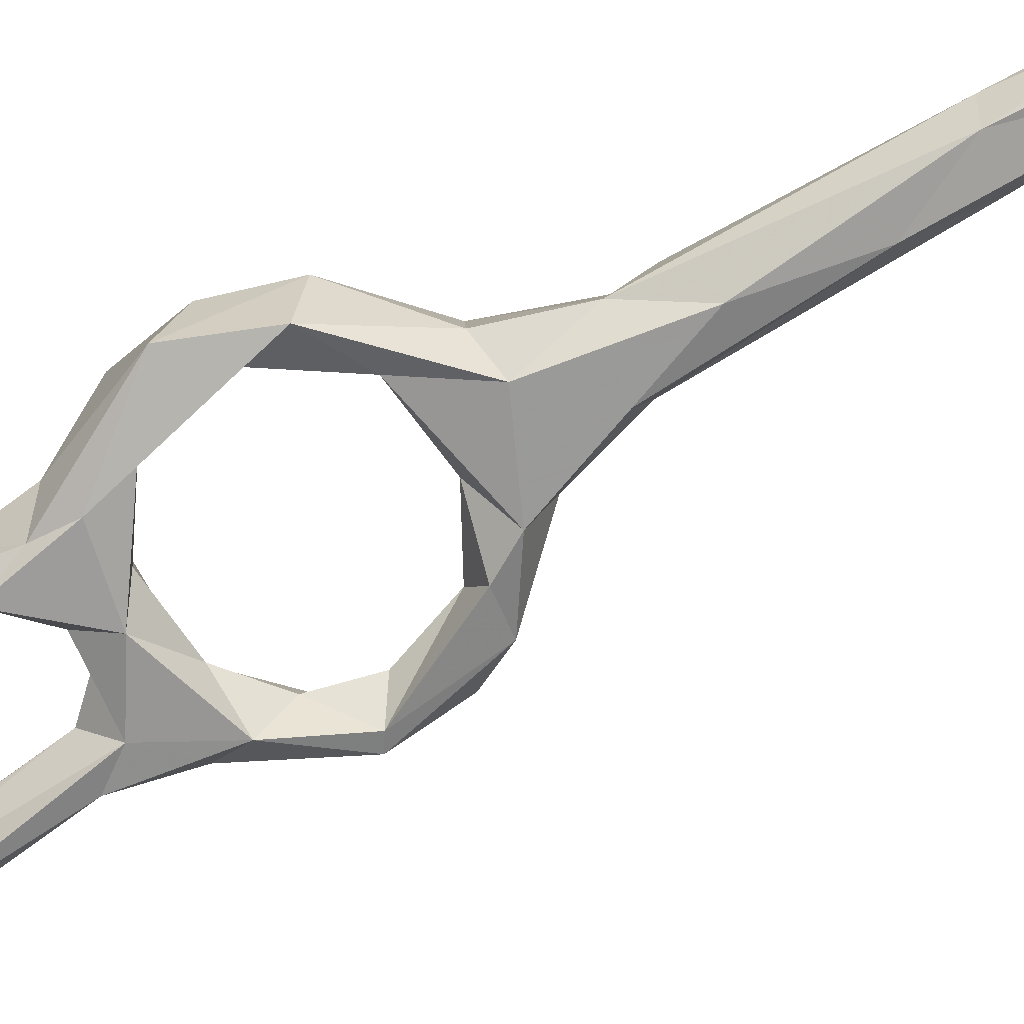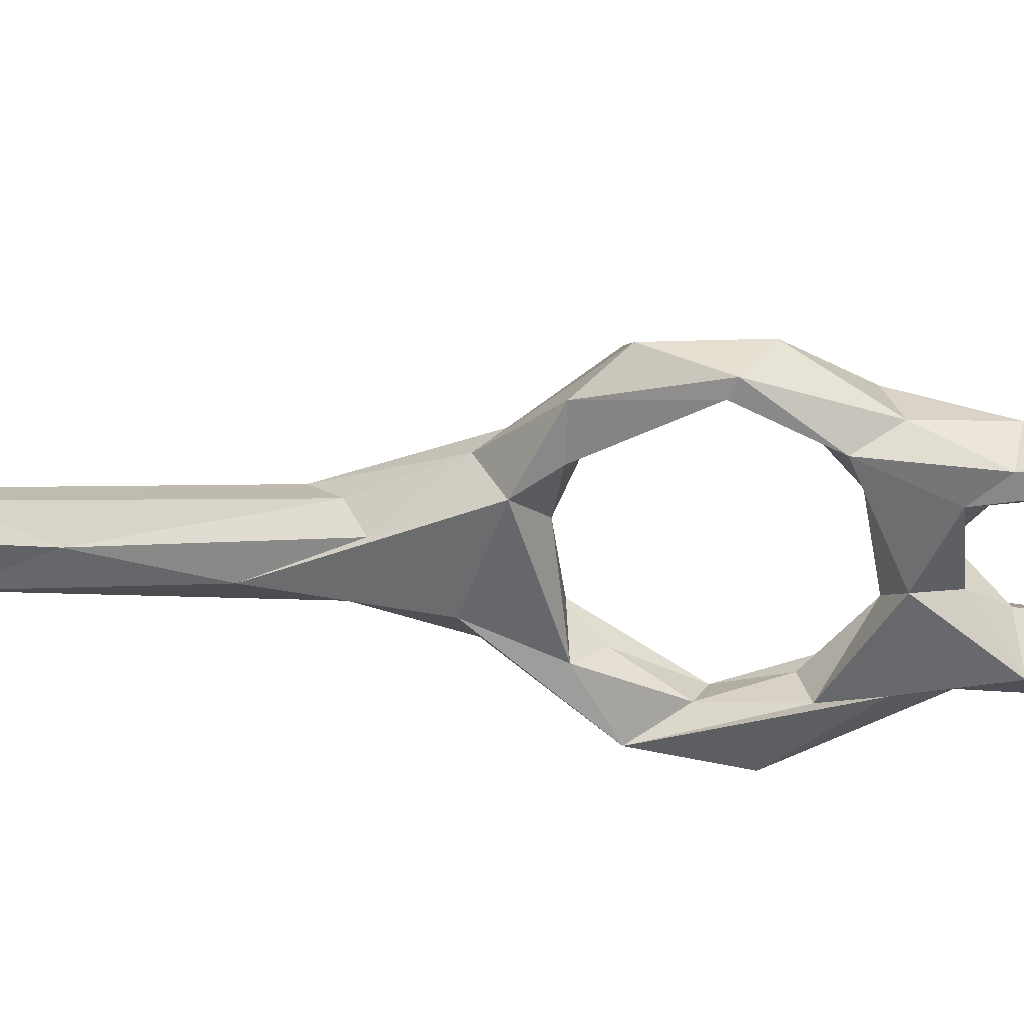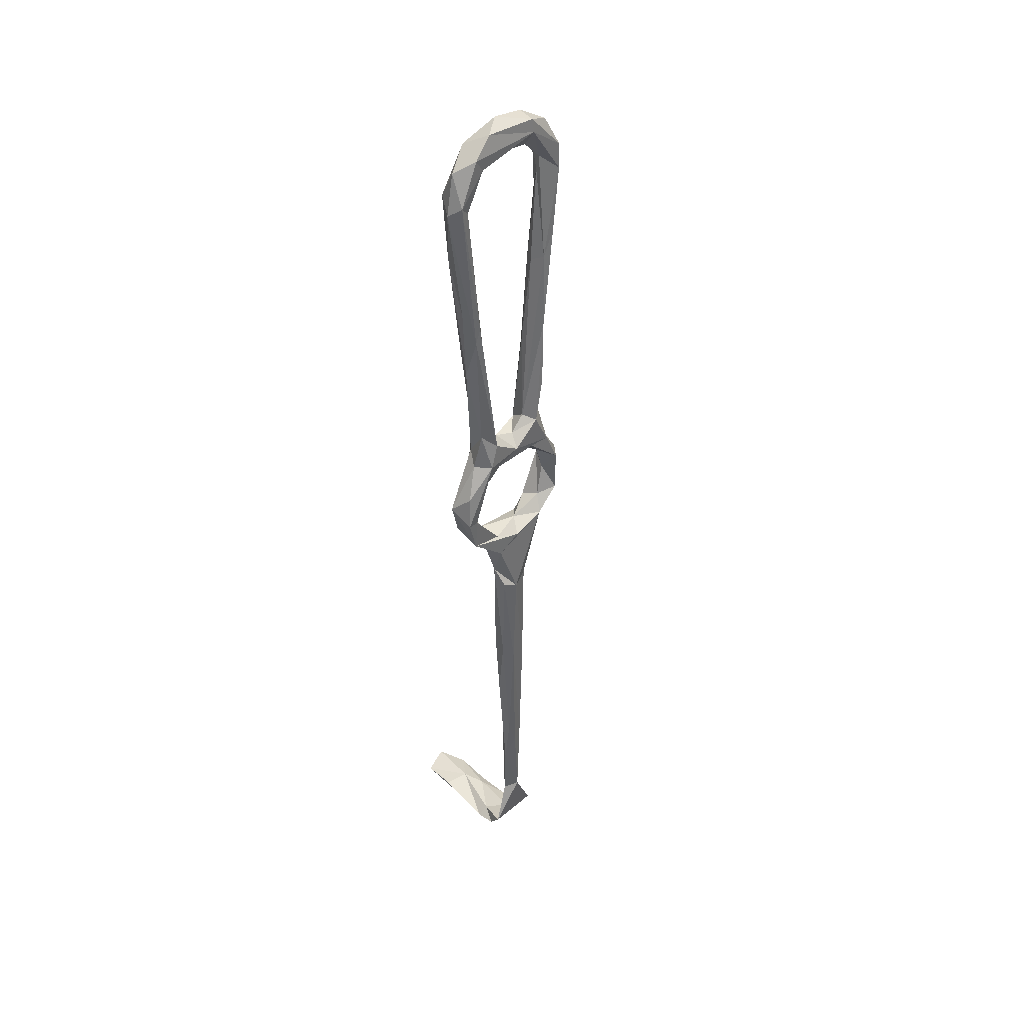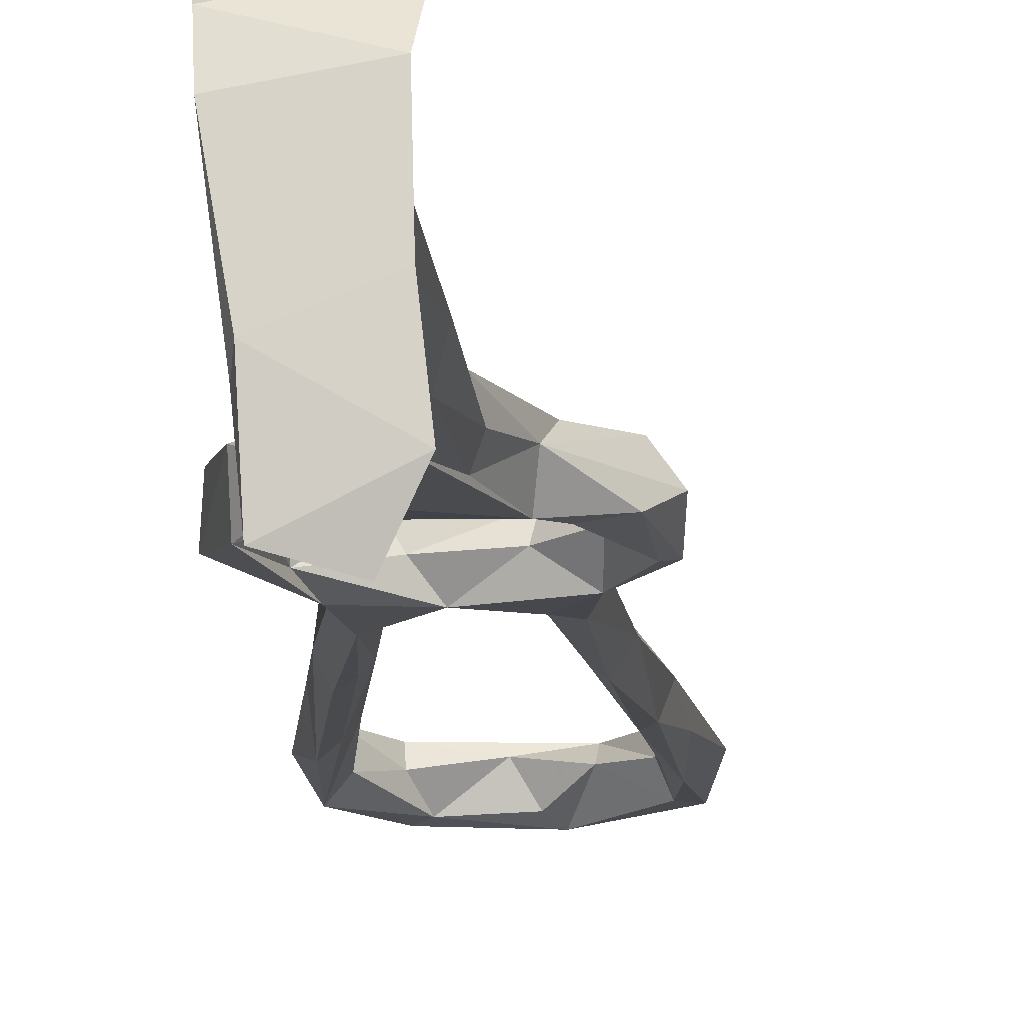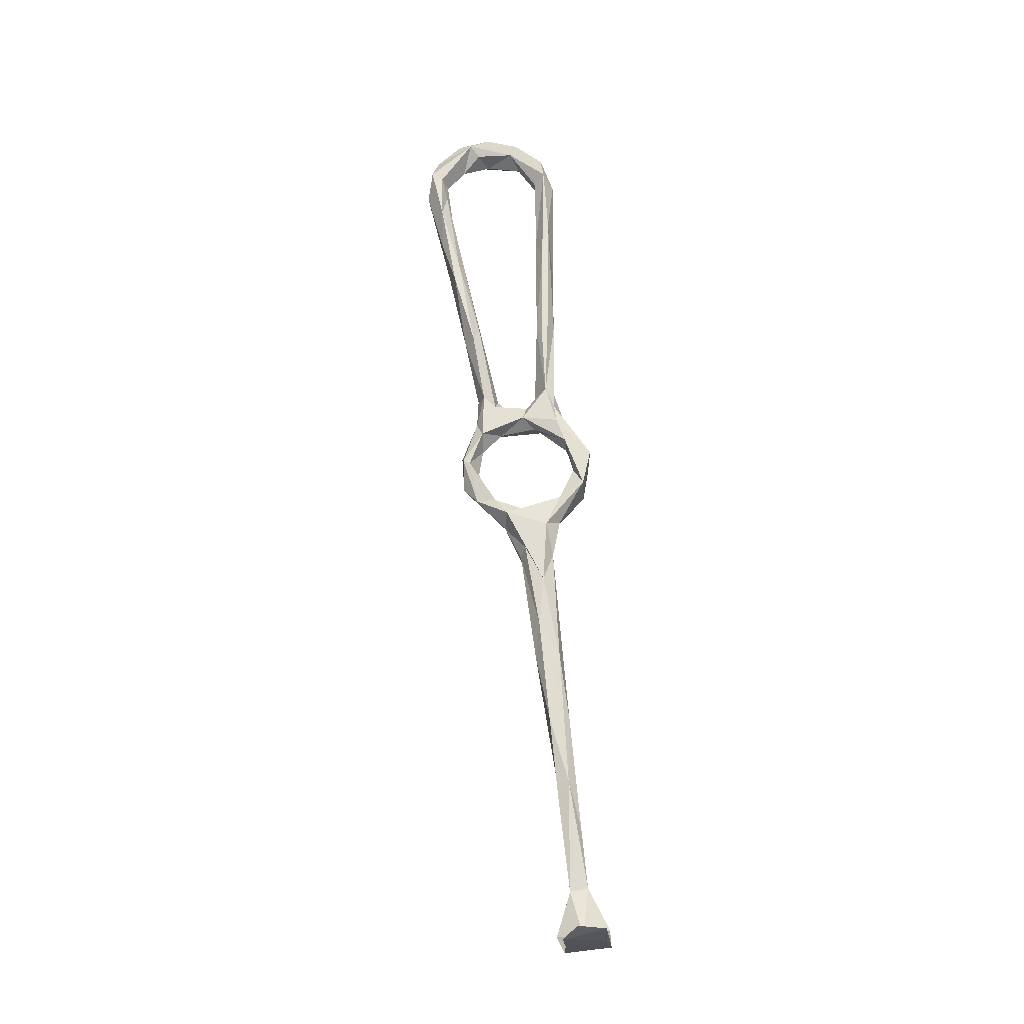
<metadata>
{"format":"obj","ext":"obj","renderer":"f3d","projection":"perspective","resolution":1024,"background":"white","views":[{"elev":-66.6,"azim":-68.2,"up":"+Z"},{"elev":-53.6,"azim":87.7,"up":"+Z"},{"elev":49.0,"azim":-47.1,"up":"+Y"},{"elev":-6.5,"azim":-3.7,"up":"+Z"},{"elev":-29.3,"azim":179.5,"up":"+Y"}]}
</metadata>
<code>
v -2.383 47.1 -240.5
v -2.699 45.96 -234.8
v 2.85 38.47 -237.2
v 3.768 38.94 -233.5
v -1.53 52.29 -235.4
v -3.872 52.77 -235.3
v -4.159 55.17 -240.2
v -2.212 58.82 -236.8
v 1.439 58.14 -240.8
v -0.3342 51.21 -238.7
v 3.524 62.39 -242.5
v 1.012 57.26 -237.2
v 9.036 41.03 -233.5
v 4.038 43.5 -234.7
v 1.974 46.1 -236.6
v 5.966 37.06 -239.5
v 2.829 43.78 -239.5
v 4.442 30.6 -236.2
v 14.81 39.65 -239.8
v 11.48 42.32 -236.8
v 17.38 42.82 -239.7
v 1.742 64.47 -239.2
v 3.966 66.14 -242.2
v 3.975 64.69 -236
v 7.039 62.29 -236.8
v 8.609 61.62 -239.5
v 3.963 71.82 -239
v 6.259 69.22 -236.7
v 16.54 42.04 -233.7
v 18.33 44.85 -236.1
v 21.93 46.03 -234
v 15.1 37.53 -235.6
v 23.19 51.76 -240.9
v 10.2 28.03 -232.5
v 11.55 30.17 -235.7
v 4.625 27.2 -233.2
v 10.67 31.61 -238.2
v 21.43 42.79 -239
v 24.44 46.48 -237.2
v 21.13 50.68 -237.4
v 6.813 26.43 -231.7
v 6.682 24.07 -237.8
v 2.287 6.677 -231.7
v 3.256 6.891 -234.9
v 23.08 54.34 -235
v 24.99 54.66 -237.2
v 24.67 52.38 -240.7
v 20.27 56.05 -238.2
v 21.11 60.8 -236
v 21.68 62.16 -240.2
v 16.74 61.37 -236.4
v 16 60.13 -239.1
v 20.38 58.85 -242.1
v 11.16 62.94 -242.6
v 28.59 101.9 -243.3
v 30.26 108.9 -246.3
v 29.11 110.3 -242.5
v 26.26 105 -242.3
v 27.21 99.24 -246.5
v 30.53 117.3 -249.2
v 26.24 102.7 -246.9
v 34.03 123 -246.4
v 29.42 122.5 -247.5
v 23.91 89.77 -240
v 25.09 103.6 -244.8
v 24.57 83.2 -242.4
v 21.32 86.03 -243.7
v 22.67 83.16 -245.2
v 16.9 68.8 -239.4
v 32.01 123.2 -243.9
v 29.31 126.1 -246.8
v 30.66 126.6 -249.8
v 32.73 128.1 -244.6
v 33.06 128.2 -249.9
v 31.72 133.3 -247.5
v 26 134.3 -245.2
v 26.13 136.9 -245.7
v 21.51 76.46 -238
v 18.28 68.06 -236.7
v 20.13 68.34 -242.8
v 21.41 68.87 -239.5
v 7.585 13.73 -236.1
v 3.688 5.078 -229.6
v 8.307 6.683 -232.8
v 6.73 1.814 -229.7
v 5.498 -7.177 -232.9
v 1.192 -7.08 -231.9
v 1.577 -20.76 -231.3
v 3.701 -24.6 -229.8
v 3.431 -22.62 -227.3
v 1.077 -24.08 -226.7
v 0.2492 -19.62 -227.8
v 7.719 83.69 -240.8
v 7.363 105.7 -242.8
v 7.865 86.7 -243.7
v 6.329 99.63 -241.1
v 5.058 96.45 -241
v 3.967 103.2 -243.6
v 3.824 87.67 -242.8
v 7.939 110.2 -245.4
v 6.472 106.4 -247.3
v 6.655 84.3 -244.9
v 5.227 90.76 -245.6
v 8.297 69.33 -239.8
v 5.947 70.09 -243.7
v 11.81 64.38 -236.2
v 13.41 66.11 -239.1
v 10.33 66.37 -240.9
v 5.064 114.4 -248.1
v 7.081 126.3 -244.5
v 17.5 65.67 -242.7
v -4.765 -57.99 -243
v -4.316 -58.25 -252.1
v 3.066 -58.38 -239.7
v -4.914 -56.72 -244.9
v -6.534 -56.38 -232
v 2.924 -57.06 -230.2
v -6.606 -55 -227.8
v 2.395 -54.62 -228.2
v 1.208 -56.48 -238.5
v -1.101 -52.91 -227.5
v -4.327 -54.75 -231.7
v 4.275 -52.38 -225.1
v 1.474 -43.4 -227
v 0.3212 -41.44 -225.1
v -6.749 -50.99 -225.2
v -2.25 -42.66 -227.1
v -1.066 -30.25 -227.9
v -0.04646 -56.65 -243.4
v 3.924 -59.34 -248
v 1.329 -58.17 -253.6
v 6.099 128.2 -250.2
v 6.667 134 -247.9
v 12.72 136 -251
v 14.14 133.8 -250.5
v 8.083 126.7 -247.9
v 3.757 126.5 -246.6
v 12.03 131.5 -247.4
v 5.498 128.2 -244.4
v 12 133.2 -245.2
v 10.51 135.9 -245.4
v 19.5 133.1 -246.3
v 25.44 130.8 -246.9
v 26.51 137.1 -249.3
v 23.84 135.9 -251.3
v 21.87 133.6 -250.1
v 15.15 138.9 -246.5
v 19.61 139.2 -249.3
f 101 109 132
f 24 28 27
f 133 147 134
f 87 88 128
f 133 137 139
f 24 25 106
f 42 82 44
f 97 137 98
f 109 137 132
f 49 81 79
f 69 111 107
f 132 137 133
f 49 106 51
f 76 141 140
f 88 124 127
f 96 139 97
f 88 89 124
f 89 90 124
f 138 142 140
f 90 125 124
f 86 90 89
f 110 138 140
f 91 128 125
f 139 140 141
f 113 131 130
f 129 130 131
f 67 111 69
f 113 129 131
f 9 12 10
f 113 115 129
f 114 130 120
f 121 122 126
f 117 119 123
f 116 118 122
f 55 59 56
f 125 127 126
f 60 72 74
f 100 101 132
f 44 88 87
f 29 41 34
f 6 24 8
f 5 12 24
f 45 46 49
f 7 22 23
f 45 49 51
f 18 36 41
f 112 114 117
f 121 124 123
f 10 15 17
f 102 105 103
f 1 2 7
f 55 64 66
f 1 9 10
f 2 4 13
f 26 54 52
f 5 10 12
f 60 63 72
f 56 60 62
f 1 11 9
f 5 14 15
f 39 46 45
f 16 42 18
f 32 38 39
f 19 21 38
f 43 92 83
f 55 56 62
f 135 146 142
f 1 7 11
f 7 23 11
f 97 98 99
f 33 53 47
f 19 37 42
f 110 136 138
f 30 40 33
f 94 95 100
f 65 67 69
f 120 130 129
f 33 47 38
f 98 137 109
f 40 45 48
f 14 20 17
f 31 32 39
f 78 79 81
f 84 90 86
f 64 78 66
f 48 51 52
f 142 146 143
f 2 14 5
f 94 110 96
f 46 47 50
f 60 61 63
f 104 108 105
f 33 40 48
f 3 18 4
f 76 77 147
f 31 39 45
f 27 28 97
f 43 87 92
f 19 32 37
f 6 8 7
f 70 76 71
f 133 141 147
f 62 74 73
f 112 117 116
f 63 71 72
f 5 24 6
f 76 142 143
f 32 34 35
f 134 145 135
f 7 8 22
f 76 140 142
f 119 121 123
f 117 123 118
f 50 80 81
f 58 63 65
f 55 66 59
f 66 80 68
f 86 89 88
f 21 33 38
f 132 133 134
f 35 84 82
f 100 136 110
f 2 5 6
f 74 145 75
f 36 83 41
f 95 102 101
f 75 144 77
f 60 74 62
f 37 82 42
f 67 68 111
f 119 120 121
f 20 30 21
f 123 124 125
f 61 65 63
f 77 144 148
f 94 100 110
f 58 65 69
f 76 147 141
f 72 143 145
f 75 145 144
f 73 75 77
f 62 73 70
f 135 145 146
f 61 67 65
f 135 142 138
f 97 139 137
f 112 113 130
f 64 69 79
f 144 145 148
f 143 146 145
f 47 53 50
f 59 66 68
f 61 68 67
f 18 44 43
f 58 71 63
f 17 20 19
f 95 104 105
f 112 115 113
f 87 128 92
f 18 42 44
f 39 47 46
f 70 73 76
f 98 109 99
f 57 58 64
f 33 48 53
f 56 59 60
f 57 62 70
f 55 62 57
f 73 77 76
f 48 52 53
f 34 85 84
f 5 15 10
f 115 116 129
f 9 26 25
f 23 27 99
f 13 29 20
f 25 51 106
f 29 31 30
f 34 84 35
f 44 82 86
f 13 20 14
f 1 17 16
f 99 103 105
f 58 69 64
f 95 101 100
f 133 139 141
f 9 25 12
f 120 129 122
f 38 47 39
f 135 138 136
f 134 148 145
f 72 145 74
f 24 106 28
f 46 50 49
f 88 127 128
f 110 140 139
f 77 148 147
f 4 29 13
f 100 132 136
f 1 16 3
f 4 41 29
f 66 81 80
f 20 29 30
f 16 17 19
f 132 134 135
f 28 96 97
f 114 120 117
f 2 3 4
f 29 32 31
f 36 43 83
f 29 34 32
f 2 6 7
f 58 70 71
f 44 86 88
f 49 79 106
f 32 35 37
f 41 83 85
f 73 74 75
f 1 10 17
f 12 25 24
f 1 3 2
f 59 61 60
f 68 80 111
f 30 31 40
f 2 13 14
f 57 70 58
f 21 30 33
f 116 122 129
f 18 43 36
f 84 85 90
f 66 78 81
f 107 111 108
f 83 92 91
f 19 20 21
f 34 41 85
f 43 44 87
f 35 82 37
f 16 19 42
f 93 94 96
f 83 91 90
f 28 93 96
f 112 116 115
f 101 102 103
f 93 95 94
f 27 97 99
f 134 147 148
f 93 104 95
f 71 76 143
f 101 103 109
f 99 109 103
f 91 92 128
f 22 24 27
f 83 90 85
f 28 104 93
f 23 99 105
f 95 105 102
f 14 17 15
f 22 27 23
f 45 51 48
f 71 143 72
f 64 79 78
f 4 18 41
f 59 68 61
f 50 53 80
f 96 110 139
f 11 105 54
f 54 108 111
f 11 23 105
f 8 24 22
f 54 105 108
f 31 45 40
f 90 91 125
f 19 38 32
f 26 52 51
f 112 130 114
f 55 57 64
f 79 107 106
f 9 11 54
f 9 54 26
f 3 16 18
f 52 54 53
f 53 54 111
f 53 111 80
f 49 50 81
f 106 107 108
f 118 126 122
f 28 106 104
f 104 106 108
f 69 107 79
f 118 123 126
f 116 117 118
f 117 120 119
f 25 26 51
f 120 122 121
f 123 125 126
f 121 126 127
f 132 135 136
f 82 84 86
f 121 127 124
f 125 128 127

</code>
